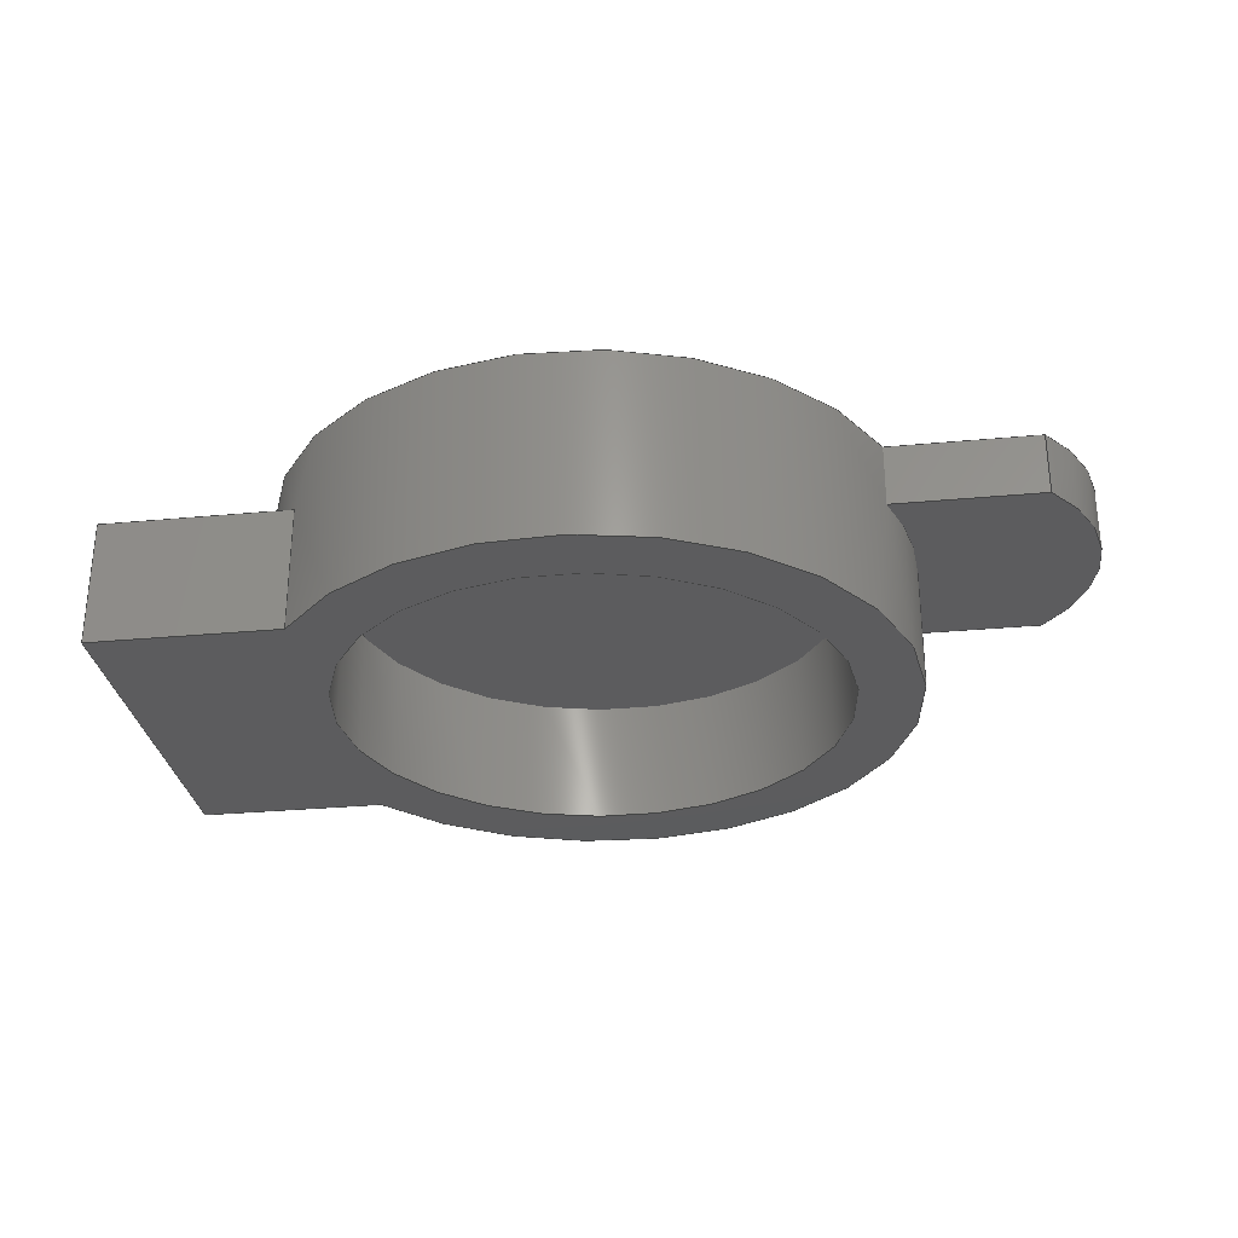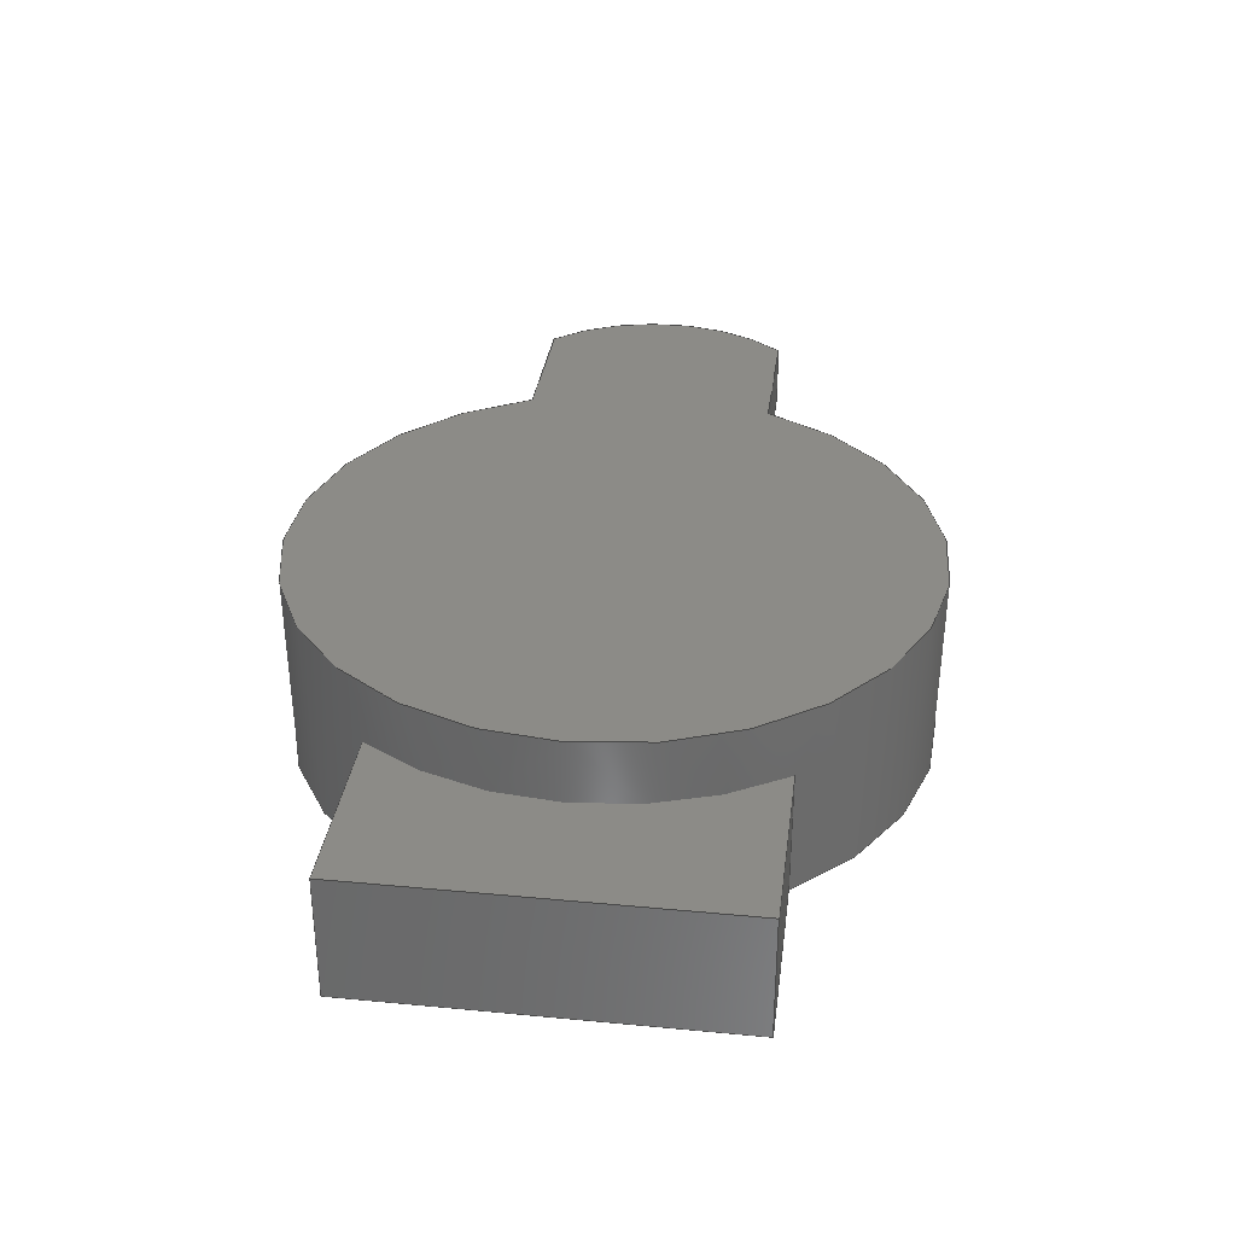
<metadata>
{"format":"step","ext":"step","renderer":"f3d","projection":"perspective","resolution":1024,"background":"white","views":[{"elev":-29.4,"azim":-172.1,"up":"+Y"},{"elev":32.8,"azim":97.5,"up":"+Y"}]}
</metadata>
<code>
ISO-10303-21;
DATA;
#1=MECHANICAL_DESIGN_GEOMETRIC_PRESENTATION_REPRESENTATION('',(#4),#392);
#2=SHAPE_REPRESENTATION_RELATIONSHIP('SRR','None',#399,#3);
#3=ADVANCED_BREP_SHAPE_REPRESENTATION('',(#5),#391);
#4=STYLED_ITEM('',(#409),#5);
#5=MANIFOLD_SOLID_BREP('Body1',#220);
#6=CYLINDRICAL_SURFACE('',#243,0.278);
#7=CYLINDRICAL_SURFACE('',#251,0.5);
#8=CYLINDRICAL_SURFACE('',#253,0.4);
#9=FACE_BOUND('',#28,.T.);
#10=FACE_OUTER_BOUND('',#23,.T.);
#11=FACE_OUTER_BOUND('',#24,.T.);
#12=FACE_OUTER_BOUND('',#25,.T.);
#13=FACE_OUTER_BOUND('',#26,.T.);
#14=FACE_OUTER_BOUND('',#27,.T.);
#15=FACE_OUTER_BOUND('',#29,.T.);
#16=FACE_OUTER_BOUND('',#30,.T.);
#17=FACE_OUTER_BOUND('',#31,.T.);
#18=FACE_OUTER_BOUND('',#32,.T.);
#19=FACE_OUTER_BOUND('',#33,.T.);
#20=FACE_OUTER_BOUND('',#34,.T.);
#21=FACE_OUTER_BOUND('',#35,.T.);
#22=FACE_OUTER_BOUND('',#36,.T.);
#23=EDGE_LOOP('',(#137,#138,#139,#140));
#24=EDGE_LOOP('',(#141,#142,#143,#144));
#25=EDGE_LOOP('',(#145,#146,#147,#148));
#26=EDGE_LOOP('',(#149,#150,#151,#152));
#27=EDGE_LOOP('',(#153,#154,#155,#156,#157));
#28=EDGE_LOOP('',(#158));
#29=EDGE_LOOP('',(#159,#160,#161,#162));
#30=EDGE_LOOP('',(#163,#164,#165,#166));
#31=EDGE_LOOP('',(#167,#168,#169,#170));
#32=EDGE_LOOP('',(#171,#172,#173,#174,#175));
#33=EDGE_LOOP('',(#176,#177,#178,#179,#180,#181,#182,#183,#184,#185,#186,
#187));
#34=EDGE_LOOP('',(#188,#189,#190,#191));
#35=EDGE_LOOP('',(#192));
#36=EDGE_LOOP('',(#193,#194,#195,#196));
#37=LINE('',#331,#57);
#38=LINE('',#333,#58);
#39=LINE('',#334,#59);
#40=LINE('',#337,#60);
#41=LINE('',#339,#61);
#42=LINE('',#340,#62);
#43=LINE('',#343,#63);
#44=LINE('',#345,#64);
#45=LINE('',#346,#65);
#46=LINE('',#348,#66);
#47=LINE('',#360,#67);
#48=LINE('',#363,#68);
#49=LINE('',#366,#69);
#50=LINE('',#368,#70);
#51=LINE('',#369,#71);
#52=LINE('',#372,#72);
#53=LINE('',#374,#73);
#54=LINE('',#375,#74);
#55=LINE('',#381,#75);
#56=LINE('',#385,#76);
#57=VECTOR('',#263,1);
#58=VECTOR('',#264,1);
#59=VECTOR('',#265,1);
#60=VECTOR('',#268,1);
#61=VECTOR('',#269,1);
#62=VECTOR('',#270,1);
#63=VECTOR('',#273,1);
#64=VECTOR('',#274,1);
#65=VECTOR('',#275,1);
#66=VECTOR('',#278,1);
#67=VECTOR('',#291,1);
#68=VECTOR('',#294,1);
#69=VECTOR('',#297,1);
#70=VECTOR('',#298,1);
#71=VECTOR('',#299,1);
#72=VECTOR('',#302,1);
#73=VECTOR('',#303,1);
#74=VECTOR('',#304,1);
#75=VECTOR('',#313,0.5);
#76=VECTOR('',#318,0.4);
#77=CIRCLE('',#235,0.5);
#78=CIRCLE('',#240,0.5);
#79=CIRCLE('',#241,0.5);
#80=CIRCLE('',#242,0.4);
#81=CIRCLE('',#244,0.278);
#82=CIRCLE('',#245,0.278);
#83=CIRCLE('',#249,0.5);
#84=CIRCLE('',#250,0.5);
#85=CIRCLE('',#252,0.5);
#86=CIRCLE('',#254,0.4);
#87=VERTEX_POINT('',#327);
#88=VERTEX_POINT('',#328);
#89=VERTEX_POINT('',#330);
#90=VERTEX_POINT('',#332);
#91=VERTEX_POINT('',#336);
#92=VERTEX_POINT('',#338);
#93=VERTEX_POINT('',#342);
#94=VERTEX_POINT('',#344);
#95=VERTEX_POINT('',#350);
#96=VERTEX_POINT('',#353);
#97=VERTEX_POINT('',#356);
#98=VERTEX_POINT('',#357);
#99=VERTEX_POINT('',#359);
#100=VERTEX_POINT('',#361);
#101=VERTEX_POINT('',#365);
#102=VERTEX_POINT('',#367);
#103=VERTEX_POINT('',#371);
#104=VERTEX_POINT('',#373);
#105=VERTEX_POINT('',#377);
#106=VERTEX_POINT('',#384);
#107=EDGE_CURVE('',#87,#88,#77,.T.);
#108=EDGE_CURVE('',#87,#89,#37,.T.);
#109=EDGE_CURVE('',#90,#89,#38,.T.);
#110=EDGE_CURVE('',#88,#90,#39,.T.);
#111=EDGE_CURVE('',#91,#87,#40,.T.);
#112=EDGE_CURVE('',#91,#92,#41,.T.);
#113=EDGE_CURVE('',#89,#92,#42,.T.);
#114=EDGE_CURVE('',#88,#93,#43,.T.);
#115=EDGE_CURVE('',#94,#90,#44,.T.);
#116=EDGE_CURVE('',#93,#94,#45,.T.);
#117=EDGE_CURVE('',#92,#94,#46,.T.);
#118=EDGE_CURVE('',#93,#95,#78,.T.);
#119=EDGE_CURVE('',#95,#91,#79,.T.);
#120=EDGE_CURVE('',#96,#96,#80,.T.);
#121=EDGE_CURVE('',#97,#98,#81,.T.);
#122=EDGE_CURVE('',#97,#99,#47,.T.);
#123=EDGE_CURVE('',#100,#99,#82,.T.);
#124=EDGE_CURVE('',#98,#100,#48,.T.);
#125=EDGE_CURVE('',#98,#101,#49,.T.);
#126=EDGE_CURVE('',#102,#100,#50,.T.);
#127=EDGE_CURVE('',#101,#102,#51,.T.);
#128=EDGE_CURVE('',#103,#97,#52,.T.);
#129=EDGE_CURVE('',#104,#103,#53,.T.);
#130=EDGE_CURVE('',#99,#104,#54,.T.);
#131=EDGE_CURVE('',#105,#104,#83,.T.);
#132=EDGE_CURVE('',#102,#105,#84,.T.);
#133=EDGE_CURVE('',#105,#95,#55,.T.);
#134=EDGE_CURVE('',#101,#103,#85,.T.);
#135=EDGE_CURVE('',#96,#106,#56,.T.);
#136=EDGE_CURVE('',#106,#106,#86,.T.);
#137=ORIENTED_EDGE('',*,*,#107,.F.);
#138=ORIENTED_EDGE('',*,*,#108,.T.);
#139=ORIENTED_EDGE('',*,*,#109,.F.);
#140=ORIENTED_EDGE('',*,*,#110,.F.);
#141=ORIENTED_EDGE('',*,*,#111,.F.);
#142=ORIENTED_EDGE('',*,*,#112,.T.);
#143=ORIENTED_EDGE('',*,*,#113,.F.);
#144=ORIENTED_EDGE('',*,*,#108,.F.);
#145=ORIENTED_EDGE('',*,*,#114,.F.);
#146=ORIENTED_EDGE('',*,*,#110,.T.);
#147=ORIENTED_EDGE('',*,*,#115,.F.);
#148=ORIENTED_EDGE('',*,*,#116,.F.);
#149=ORIENTED_EDGE('',*,*,#117,.T.);
#150=ORIENTED_EDGE('',*,*,#115,.T.);
#151=ORIENTED_EDGE('',*,*,#109,.T.);
#152=ORIENTED_EDGE('',*,*,#113,.T.);
#153=ORIENTED_EDGE('',*,*,#118,.F.);
#154=ORIENTED_EDGE('',*,*,#116,.T.);
#155=ORIENTED_EDGE('',*,*,#117,.F.);
#156=ORIENTED_EDGE('',*,*,#112,.F.);
#157=ORIENTED_EDGE('',*,*,#119,.F.);
#158=ORIENTED_EDGE('',*,*,#120,.T.);
#159=ORIENTED_EDGE('',*,*,#121,.F.);
#160=ORIENTED_EDGE('',*,*,#122,.T.);
#161=ORIENTED_EDGE('',*,*,#123,.F.);
#162=ORIENTED_EDGE('',*,*,#124,.F.);
#163=ORIENTED_EDGE('',*,*,#125,.F.);
#164=ORIENTED_EDGE('',*,*,#124,.T.);
#165=ORIENTED_EDGE('',*,*,#126,.F.);
#166=ORIENTED_EDGE('',*,*,#127,.F.);
#167=ORIENTED_EDGE('',*,*,#128,.F.);
#168=ORIENTED_EDGE('',*,*,#129,.F.);
#169=ORIENTED_EDGE('',*,*,#130,.F.);
#170=ORIENTED_EDGE('',*,*,#122,.F.);
#171=ORIENTED_EDGE('',*,*,#130,.T.);
#172=ORIENTED_EDGE('',*,*,#131,.F.);
#173=ORIENTED_EDGE('',*,*,#132,.F.);
#174=ORIENTED_EDGE('',*,*,#126,.T.);
#175=ORIENTED_EDGE('',*,*,#123,.T.);
#176=ORIENTED_EDGE('',*,*,#127,.T.);
#177=ORIENTED_EDGE('',*,*,#132,.T.);
#178=ORIENTED_EDGE('',*,*,#133,.T.);
#179=ORIENTED_EDGE('',*,*,#119,.T.);
#180=ORIENTED_EDGE('',*,*,#111,.T.);
#181=ORIENTED_EDGE('',*,*,#107,.T.);
#182=ORIENTED_EDGE('',*,*,#114,.T.);
#183=ORIENTED_EDGE('',*,*,#118,.T.);
#184=ORIENTED_EDGE('',*,*,#133,.F.);
#185=ORIENTED_EDGE('',*,*,#131,.T.);
#186=ORIENTED_EDGE('',*,*,#129,.T.);
#187=ORIENTED_EDGE('',*,*,#134,.F.);
#188=ORIENTED_EDGE('',*,*,#120,.F.);
#189=ORIENTED_EDGE('',*,*,#135,.T.);
#190=ORIENTED_EDGE('',*,*,#136,.T.);
#191=ORIENTED_EDGE('',*,*,#135,.F.);
#192=ORIENTED_EDGE('',*,*,#136,.F.);
#193=ORIENTED_EDGE('',*,*,#134,.T.);
#194=ORIENTED_EDGE('',*,*,#128,.T.);
#195=ORIENTED_EDGE('',*,*,#121,.T.);
#196=ORIENTED_EDGE('',*,*,#125,.T.);
#197=PLANE('',#234);
#198=PLANE('',#236);
#199=PLANE('',#237);
#200=PLANE('',#238);
#201=PLANE('',#239);
#202=PLANE('',#246);
#203=PLANE('',#247);
#204=PLANE('',#248);
#205=PLANE('',#255);
#206=PLANE('',#256);
#207=ADVANCED_FACE('',(#10),#197,.T.);
#208=ADVANCED_FACE('',(#11),#198,.T.);
#209=ADVANCED_FACE('',(#12),#199,.T.);
#210=ADVANCED_FACE('',(#13),#200,.T.);
#211=ADVANCED_FACE('',(#14,#9),#201,.F.);
#212=ADVANCED_FACE('',(#15),#6,.T.);
#213=ADVANCED_FACE('',(#16),#202,.T.);
#214=ADVANCED_FACE('',(#17),#203,.T.);
#215=ADVANCED_FACE('',(#18),#204,.F.);
#216=ADVANCED_FACE('',(#19),#7,.T.);
#217=ADVANCED_FACE('',(#20),#8,.F.);
#218=ADVANCED_FACE('',(#21),#205,.T.);
#219=ADVANCED_FACE('',(#22),#206,.T.);
#220=CLOSED_SHELL('',(#207,#208,#209,#210,#211,#212,#213,#214,#215,#216,
#217,#218,#219));
#221=DERIVED_UNIT_ELEMENT(#223,1);
#222=DERIVED_UNIT_ELEMENT(#394,3);
#223=(
MASS_UNIT()
NAMED_UNIT(*)
SI_UNIT(.KILO.,.GRAM.)
);
#224=DERIVED_UNIT((#221,#222));
#225=MEASURE_REPRESENTATION_ITEM('density measure',
POSITIVE_RATIO_MEASURE(7850),#224);
#226=PROPERTY_DEFINITION_REPRESENTATION(#231,#228);
#227=PROPERTY_DEFINITION_REPRESENTATION(#232,#229);
#228=REPRESENTATION('material name',(#230),#391);
#229=REPRESENTATION('density',(#225),#391);
#230=DESCRIPTIVE_REPRESENTATION_ITEM('Steel','Steel');
#231=PROPERTY_DEFINITION('material property','material name',#401);
#232=PROPERTY_DEFINITION('material property','density of part',#401);
#233=AXIS2_PLACEMENT_3D('placement',#325,#257,#258);
#234=AXIS2_PLACEMENT_3D('',#326,#259,#260);
#235=AXIS2_PLACEMENT_3D('',#329,#261,#262);
#236=AXIS2_PLACEMENT_3D('',#335,#266,#267);
#237=AXIS2_PLACEMENT_3D('',#341,#271,#272);
#238=AXIS2_PLACEMENT_3D('',#347,#276,#277);
#239=AXIS2_PLACEMENT_3D('',#349,#279,#280);
#240=AXIS2_PLACEMENT_3D('',#351,#281,#282);
#241=AXIS2_PLACEMENT_3D('',#352,#283,#284);
#242=AXIS2_PLACEMENT_3D('',#354,#285,#286);
#243=AXIS2_PLACEMENT_3D('',#355,#287,#288);
#244=AXIS2_PLACEMENT_3D('',#358,#289,#290);
#245=AXIS2_PLACEMENT_3D('',#362,#292,#293);
#246=AXIS2_PLACEMENT_3D('',#364,#295,#296);
#247=AXIS2_PLACEMENT_3D('',#370,#300,#301);
#248=AXIS2_PLACEMENT_3D('',#376,#305,#306);
#249=AXIS2_PLACEMENT_3D('',#378,#307,#308);
#250=AXIS2_PLACEMENT_3D('',#379,#309,#310);
#251=AXIS2_PLACEMENT_3D('',#380,#311,#312);
#252=AXIS2_PLACEMENT_3D('',#382,#314,#315);
#253=AXIS2_PLACEMENT_3D('',#383,#316,#317);
#254=AXIS2_PLACEMENT_3D('',#386,#319,#320);
#255=AXIS2_PLACEMENT_3D('',#387,#321,#322);
#256=AXIS2_PLACEMENT_3D('',#388,#323,#324);
#257=DIRECTION('axis',(0,0,1));
#258=DIRECTION('refdir',(1,0,0));
#259=DIRECTION('center_axis',(0,1,0));
#260=DIRECTION('ref_axis',(0,0,1));
#261=DIRECTION('center_axis',(0,1,0));
#262=DIRECTION('ref_axis',(1,0,0));
#263=DIRECTION('',(1,0,0));
#264=DIRECTION('',(0,0,1));
#265=DIRECTION('',(1,0,0));
#266=DIRECTION('center_axis',(0,0,1));
#267=DIRECTION('ref_axis',(0,-1,0));
#268=DIRECTION('',(0,1,0));
#269=DIRECTION('',(1,0,0));
#270=DIRECTION('',(0,-1,0));
#271=DIRECTION('center_axis',(0,0,-1));
#272=DIRECTION('ref_axis',(0,1,0));
#273=DIRECTION('',(0,-1,0));
#274=DIRECTION('',(0,1,0));
#275=DIRECTION('',(1,0,0));
#276=DIRECTION('center_axis',(1,0,0));
#277=DIRECTION('ref_axis',(0,0,-1));
#278=DIRECTION('',(0,0,-1));
#279=DIRECTION('center_axis',(0,1,0));
#280=DIRECTION('ref_axis',(1,0,0));
#281=DIRECTION('center_axis',(0,1,0));
#282=DIRECTION('ref_axis',(1,0,0));
#283=DIRECTION('center_axis',(0,1,0));
#284=DIRECTION('ref_axis',(1,0,0));
#285=DIRECTION('center_axis',(0,1,0));
#286=DIRECTION('ref_axis',(1,0,0));
#287=DIRECTION('center_axis',(0,-1,0));
#288=DIRECTION('ref_axis',(-1,0,0));
#289=DIRECTION('center_axis',(0,1,0));
#290=DIRECTION('ref_axis',(-1,0,0));
#291=DIRECTION('',(0,-1,0));
#292=DIRECTION('center_axis',(0,-1,0));
#293=DIRECTION('ref_axis',(-1,0,0));
#294=DIRECTION('',(0,-1,0));
#295=DIRECTION('center_axis',(0,0,1));
#296=DIRECTION('ref_axis',(-1,0,0));
#297=DIRECTION('',(1,0,0));
#298=DIRECTION('',(-1,0,0));
#299=DIRECTION('',(0,-1,0));
#300=DIRECTION('center_axis',(0,0,-1));
#301=DIRECTION('ref_axis',(1,0,0));
#302=DIRECTION('',(-1,0,0));
#303=DIRECTION('',(0,1,0));
#304=DIRECTION('',(1,0,0));
#305=DIRECTION('center_axis',(0,1,0));
#306=DIRECTION('ref_axis',(-1,0,0));
#307=DIRECTION('center_axis',(0,-1,0));
#308=DIRECTION('ref_axis',(1,0,0));
#309=DIRECTION('center_axis',(0,-1,0));
#310=DIRECTION('ref_axis',(1,0,0));
#311=DIRECTION('center_axis',(0,1,0));
#312=DIRECTION('ref_axis',(1,0,0));
#313=DIRECTION('',(0,-1,0));
#314=DIRECTION('center_axis',(0,1,0));
#315=DIRECTION('ref_axis',(1,0,0));
#316=DIRECTION('center_axis',(0,1,0));
#317=DIRECTION('ref_axis',(1,0,0));
#318=DIRECTION('',(0,1,0));
#319=DIRECTION('center_axis',(0,1,0));
#320=DIRECTION('ref_axis',(1,0,0));
#321=DIRECTION('center_axis',(0,-1,0));
#322=DIRECTION('ref_axis',(1,0,0));
#323=DIRECTION('center_axis',(0,1,0));
#324=DIRECTION('ref_axis',(1,0,0));
#325=CARTESIAN_POINT('',(0,0,0));
#326=CARTESIAN_POINT('Origin',(0,0.2,-0.3));
#327=CARTESIAN_POINT('',(0.4,0.2,0.3));
#328=CARTESIAN_POINT('',(0.4,0.2,-0.3));
#329=CARTESIAN_POINT('Origin',(0,0.2,0));
#330=CARTESIAN_POINT('',(0.7,0.2,0.3));
#331=CARTESIAN_POINT('',(0,0.2,0.3));
#332=CARTESIAN_POINT('',(0.7,0.2,-0.3));
#333=CARTESIAN_POINT('',(0.7,0.2,-0.3));
#334=CARTESIAN_POINT('',(0,0.2,-0.3));
#335=CARTESIAN_POINT('Origin',(0,0.2,0.3));
#336=CARTESIAN_POINT('',(0.4,0,0.3));
#337=CARTESIAN_POINT('',(0.4,0,0.3));
#338=CARTESIAN_POINT('',(0.7,0,0.3));
#339=CARTESIAN_POINT('',(0,0,0.3));
#340=CARTESIAN_POINT('',(0.7,0.2,0.3));
#341=CARTESIAN_POINT('Origin',(0,0,-0.3));
#342=CARTESIAN_POINT('',(0.4,0,-0.3));
#343=CARTESIAN_POINT('',(0.4,0,-0.3));
#344=CARTESIAN_POINT('',(0.7,0,-0.3));
#345=CARTESIAN_POINT('',(0.7,0,-0.3));
#346=CARTESIAN_POINT('',(0,0,-0.3));
#347=CARTESIAN_POINT('Origin',(0.7,0.1,0));
#348=CARTESIAN_POINT('',(0.7,0,0.3));
#349=CARTESIAN_POINT('Origin',(0,0,0));
#350=CARTESIAN_POINT('',(-0.5,0,6.123e-17));
#351=CARTESIAN_POINT('Origin',(0,0,0));
#352=CARTESIAN_POINT('Origin',(0,0,0));
#353=CARTESIAN_POINT('',(-0.4,0,-4.899e-17));
#354=CARTESIAN_POINT('Origin',(0,0,0));
#355=CARTESIAN_POINT('Origin',(-0.5,0.3,6.123e-17));
#356=CARTESIAN_POINT('',(-0.6975,0.3,-0.1957));
#357=CARTESIAN_POINT('',(-0.6931,0.3,0.2));
#358=CARTESIAN_POINT('Origin',(-0.5,0.3,6.123e-17));
#359=CARTESIAN_POINT('',(-0.6975,0.2,-0.1957));
#360=CARTESIAN_POINT('',(-0.6975,0.3,-0.1957));
#361=CARTESIAN_POINT('',(-0.6931,0.2,0.2));
#362=CARTESIAN_POINT('Origin',(-0.5,0.2,6.123e-17));
#363=CARTESIAN_POINT('',(-0.6931,0.3,0.2));
#364=CARTESIAN_POINT('Origin',(-0.4583,0.3,0.2));
#365=CARTESIAN_POINT('',(-0.4583,0.3,0.2));
#366=CARTESIAN_POINT('',(-0.7,0.3,0.2));
#367=CARTESIAN_POINT('',(-0.4583,0.2,0.2));
#368=CARTESIAN_POINT('',(-0.7,0.2,0.2));
#369=CARTESIAN_POINT('',(-0.4583,0,0.2));
#370=CARTESIAN_POINT('Origin',(-0.6975,0.3,-0.1957));
#371=CARTESIAN_POINT('',(-0.4601,0.3,-0.1957));
#372=CARTESIAN_POINT('',(-0.3489,0.3,-0.1957));
#373=CARTESIAN_POINT('',(-0.4601,0.2,-0.1957));
#374=CARTESIAN_POINT('',(-0.4601,0,-0.1957));
#375=CARTESIAN_POINT('',(-0.3489,0.2,-0.1957));
#376=CARTESIAN_POINT('Origin',(-0.6181,0.2,0.002171));
#377=CARTESIAN_POINT('',(-0.5,0.2,6.123e-17));
#378=CARTESIAN_POINT('Origin',(0,0.2,0));
#379=CARTESIAN_POINT('Origin',(0,0.2,0));
#380=CARTESIAN_POINT('Origin',(0,0,0));
#381=CARTESIAN_POINT('',(-0.5,0,6.123e-17));
#382=CARTESIAN_POINT('Origin',(0,0.3,0));
#383=CARTESIAN_POINT('Origin',(0,0,0));
#384=CARTESIAN_POINT('',(-0.4,0.2,-4.899e-17));
#385=CARTESIAN_POINT('',(-0.4,0,4.899e-17));
#386=CARTESIAN_POINT('Origin',(0,0.2,0));
#387=CARTESIAN_POINT('Origin',(0,0.2,0));
#388=CARTESIAN_POINT('Origin',(0,0.3,0));
#389=UNCERTAINTY_MEASURE_WITH_UNIT(LENGTH_MEASURE(0.001),#393,
'DISTANCE_ACCURACY_VALUE',
'Maximum model space distance between geometric entities at asserted c
onnectivities');
#390=UNCERTAINTY_MEASURE_WITH_UNIT(LENGTH_MEASURE(0.001),#393,
'DISTANCE_ACCURACY_VALUE',
'Maximum model space distance between geometric entities at asserted c
onnectivities');
#391=(
GEOMETRIC_REPRESENTATION_CONTEXT(3)
GLOBAL_UNCERTAINTY_ASSIGNED_CONTEXT((#389))
GLOBAL_UNIT_ASSIGNED_CONTEXT((#393,#395,#396))
REPRESENTATION_CONTEXT('','3D')
);
#392=(
GEOMETRIC_REPRESENTATION_CONTEXT(3)
GLOBAL_UNCERTAINTY_ASSIGNED_CONTEXT((#390))
GLOBAL_UNIT_ASSIGNED_CONTEXT((#393,#395,#396))
REPRESENTATION_CONTEXT('','3D')
);
#393=(
LENGTH_UNIT()
NAMED_UNIT(*)
SI_UNIT(.CENTI.,.METRE.)
);
#394=(
LENGTH_UNIT()
NAMED_UNIT(*)
SI_UNIT($,.METRE.)
);
#395=(
NAMED_UNIT(*)
PLANE_ANGLE_UNIT()
SI_UNIT($,.RADIAN.)
);
#396=(
NAMED_UNIT(*)
SI_UNIT($,.STERADIAN.)
SOLID_ANGLE_UNIT()
);
#397=SHAPE_DEFINITION_REPRESENTATION(#398,#399);
#398=PRODUCT_DEFINITION_SHAPE('',$,#401);
#399=SHAPE_REPRESENTATION('',(#233),#391);
#400=PRODUCT_DEFINITION_CONTEXT('part definition',#405,'design');
#401=PRODUCT_DEFINITION('zamkniecie dziury','zamkniecie dziury v5',#402,
#400);
#402=PRODUCT_DEFINITION_FORMATION('',$,#407);
#403=PRODUCT_RELATED_PRODUCT_CATEGORY('zamkniecie dziury v5',
'zamkniecie dziury v5',(#407));
#404=APPLICATION_PROTOCOL_DEFINITION('international standard',
'automotive_design',2009,#405);
#405=APPLICATION_CONTEXT(
'Core Data for Automotive Mechanical Design Process');
#406=PRODUCT_CONTEXT('part definition',#405,'mechanical');
#407=PRODUCT('zamkniecie dziury','zamkniecie dziury v5',$,(#406));
#408=PRESENTATION_STYLE_ASSIGNMENT((#410));
#409=PRESENTATION_STYLE_ASSIGNMENT((#411));
#410=SURFACE_STYLE_USAGE(.BOTH.,#412);
#411=SURFACE_STYLE_USAGE(.BOTH.,#413);
#412=SURFACE_SIDE_STYLE('',(#414));
#413=SURFACE_SIDE_STYLE('',(#415));
#414=SURFACE_STYLE_FILL_AREA(#416);
#415=SURFACE_STYLE_FILL_AREA(#417);
#416=FILL_AREA_STYLE('Steel - Satin',(#418));
#417=FILL_AREA_STYLE('Plastic - Matte (Blue)',(#419));
#418=FILL_AREA_STYLE_COLOUR('Steel - Satin',#420);
#419=FILL_AREA_STYLE_COLOUR('Plastic - Matte (Blue)',#421);
#420=COLOUR_RGB('Steel - Satin',0.6275,0.6275,0.6275);
#421=COLOUR_RGB('Plastic - Matte (Blue)',0.1882,0.2314,
0.5882);
ENDSEC;
END-ISO-10303-21;

</code>
